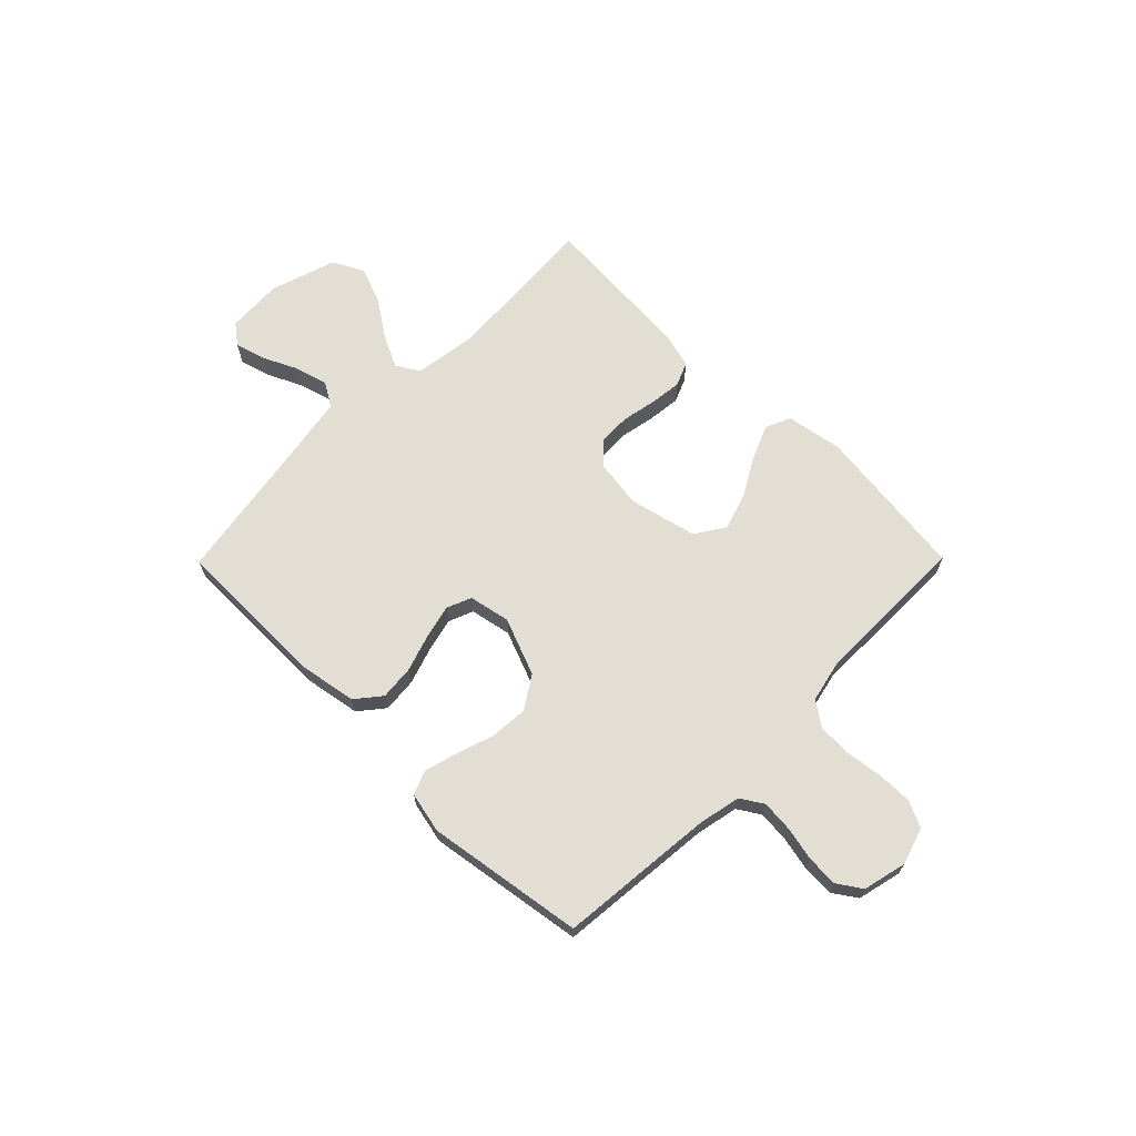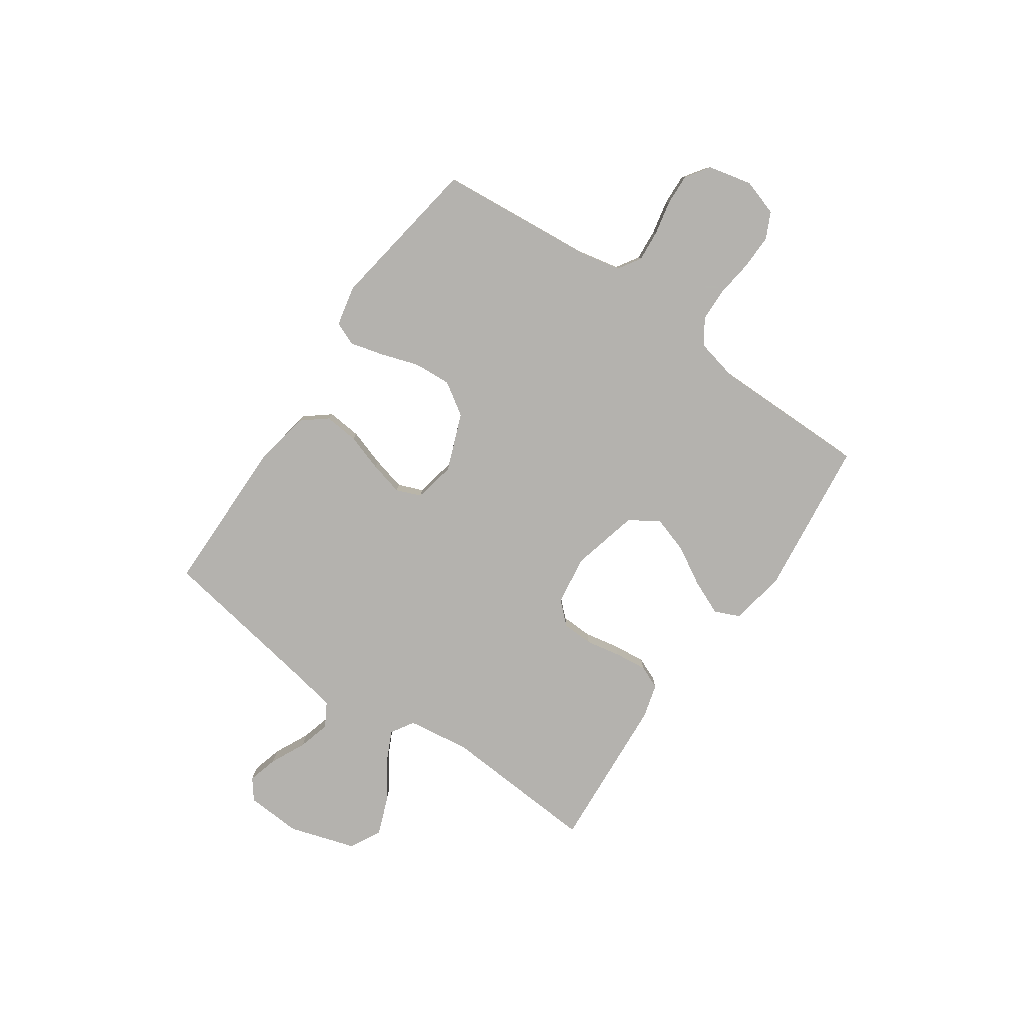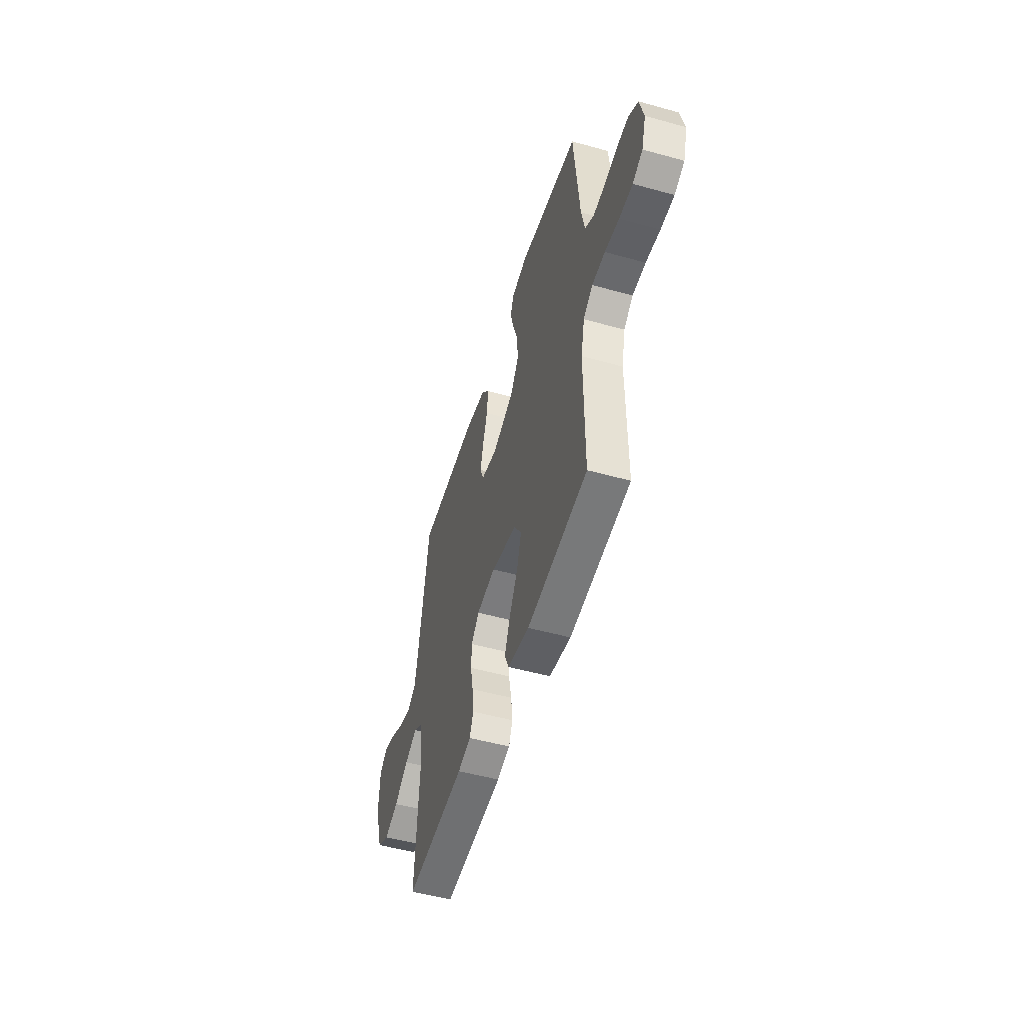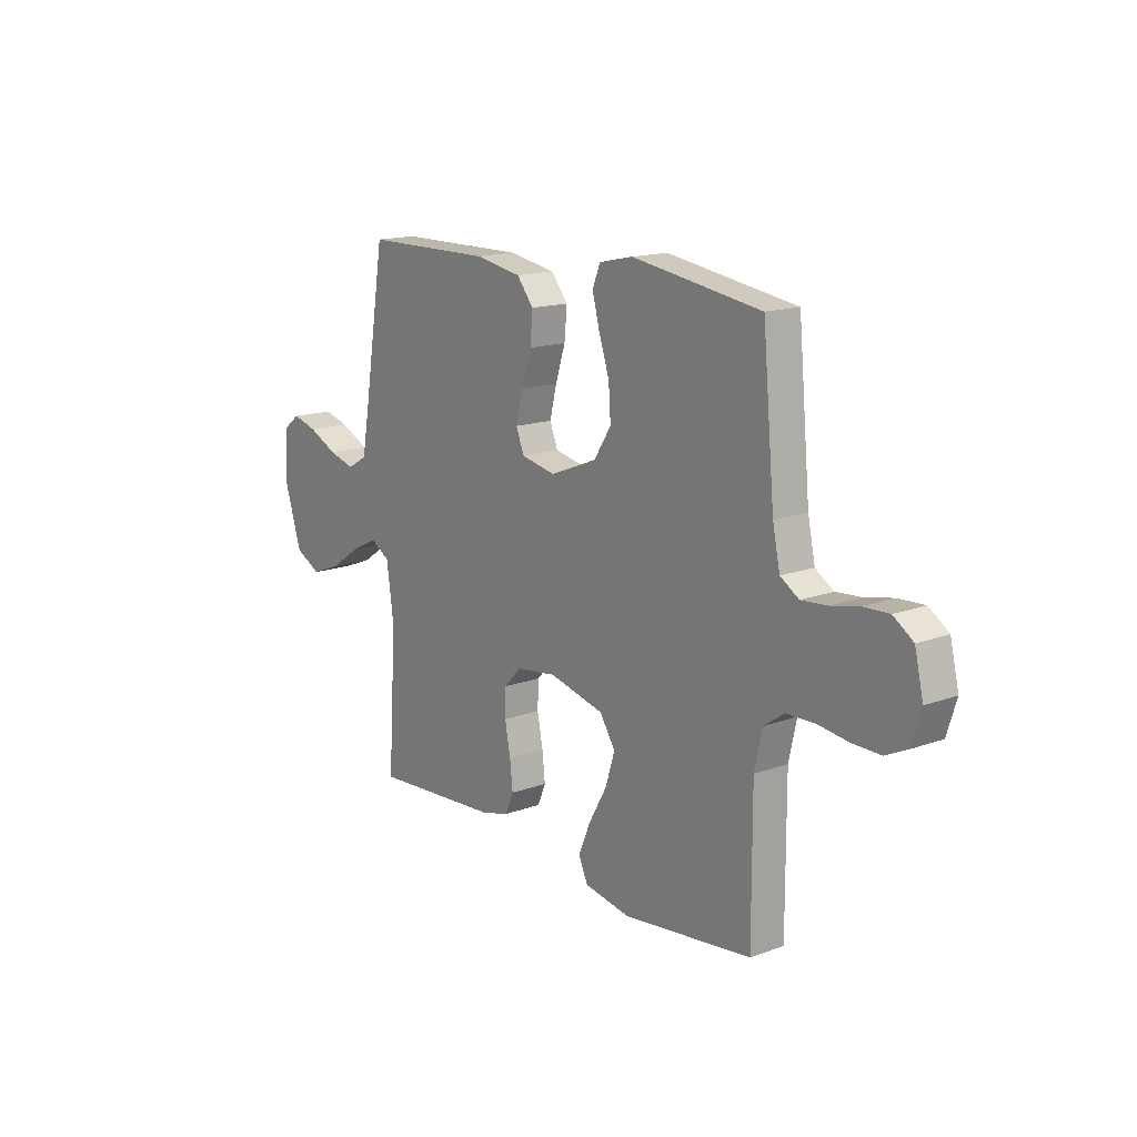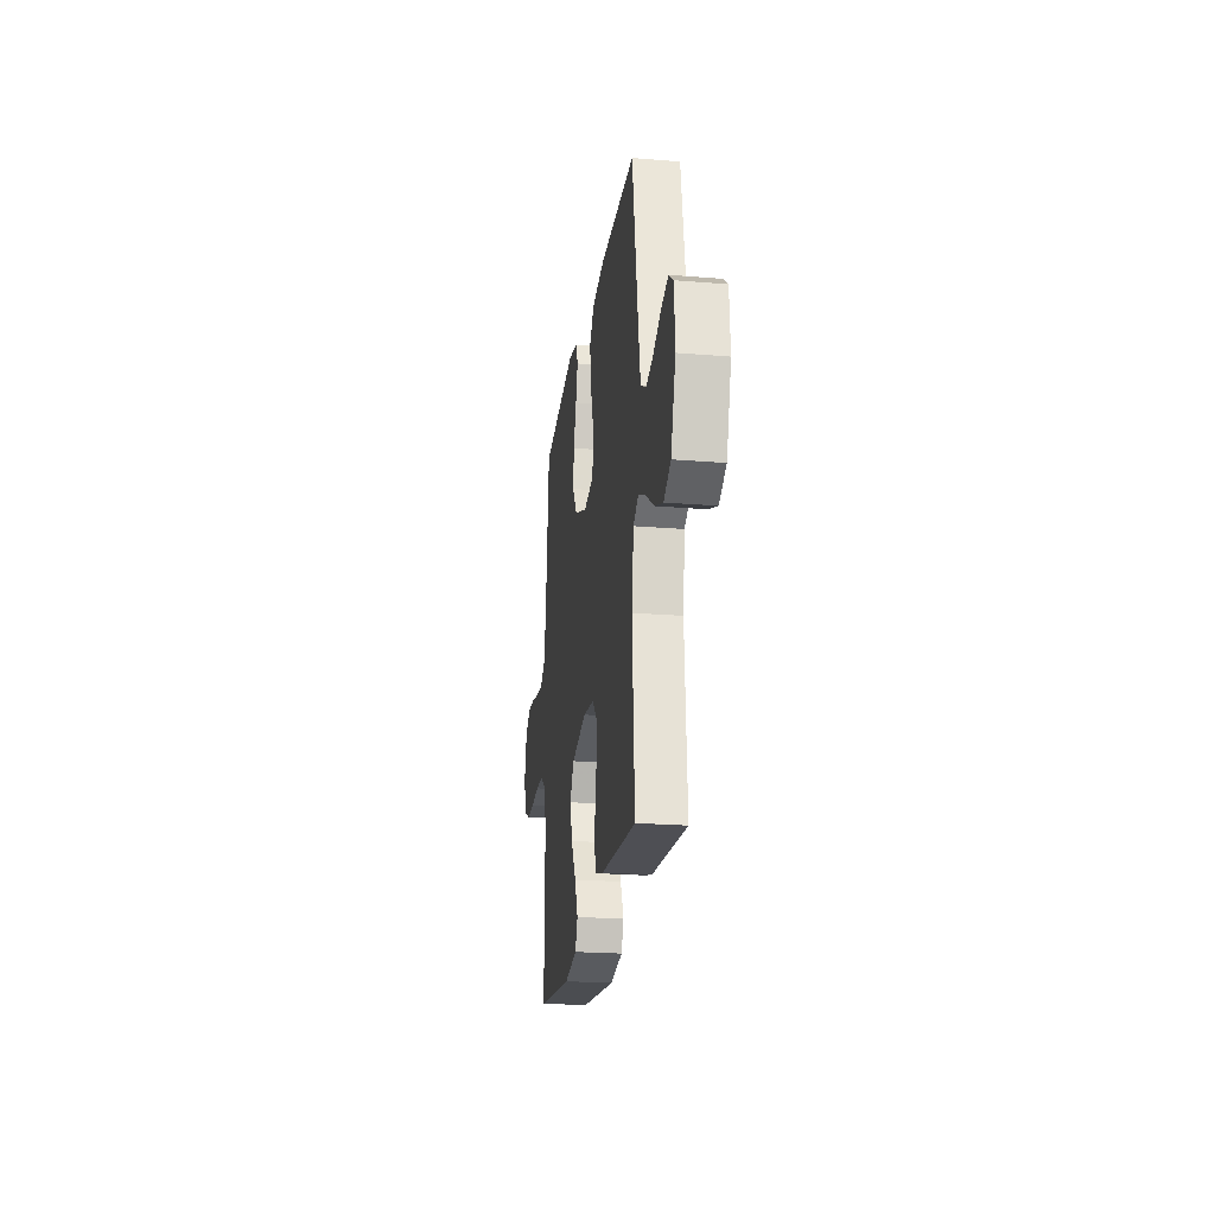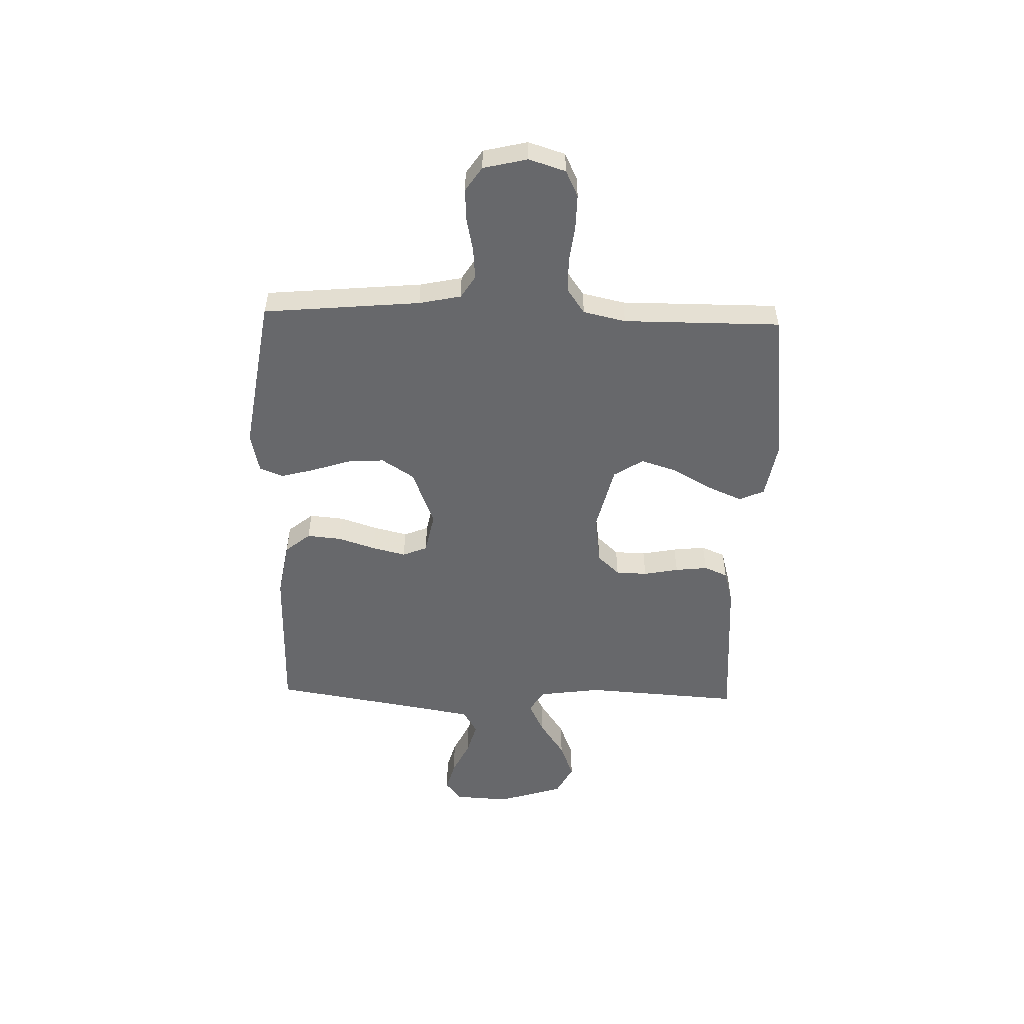
<metadata>
{"format":"obj","ext":"obj","renderer":"f3d","projection":"perspective","resolution":1024,"background":"white","views":[{"elev":67.2,"azim":44.7,"up":"+Y"},{"elev":-79.8,"azim":55.2,"up":"+Y"},{"elev":-50.9,"azim":73.1,"up":"+Z"},{"elev":15.4,"azim":52.4,"up":"+Z"},{"elev":-22.4,"azim":-98.1,"up":"+Z"},{"elev":-52.4,"azim":88.3,"up":"+Y"}]}
</metadata>
<code>
v 0.5 0.07 -0.5
v 0.2 0.07 -0.536
v 0.093 0.07 -0.517
v 0.072 0.07 -0.469
v 0.1 0.07 -0.403
v 0.142 0.07 -0.329
v 0.164 0.07 -0.259
v 0.128 0.07 -0.203
v 0 0.07 -0.172
v -0.095 0.07 -0.185
v -0.134 0.07 -0.227
v -0.136 0.07 -0.287
v -0.123 0.07 -0.354
v -0.116 0.07 -0.416
v -0.135 0.07 -0.461
v -0.2 0.07 -0.479
v -0.5 0.07 -0.5
v -0.481 0.07 -0.2
v -0.498 0.07 -0.08
v -0.542 0.07 -0.053
v -0.604 0.07 -0.083
v -0.675 0.07 -0.131
v -0.745 0.07 -0.158
v -0.805 0.07 -0.127
v -0.845 0.07 0
v -0.839 0.07 0.106
v -0.8 0.07 0.136
v -0.742 0.07 0.12
v -0.675 0.07 0.088
v -0.613 0.07 0.071
v -0.567 0.07 0.098
v -0.549 0.07 0.2
v -0.5 0.07 0.5
v -0.2 0.07 0.503
v -0.092 0.07 0.484
v -0.053 0.07 0.436
v -0.059 0.07 0.37
v -0.082 0.07 0.299
v -0.098 0.07 0.234
v -0.079 0.07 0.187
v 0 0.07 0.171
v 0.11 0.07 0.214
v 0.15 0.07 0.276
v 0.145 0.07 0.348
v 0.121 0.07 0.42
v 0.104 0.07 0.484
v 0.122 0.07 0.529
v 0.2 0.07 0.546
v 0.5 0.07 0.5
v 0.528 0.07 0.2
v 0.545 0.07 0.12
v 0.588 0.07 0.093
v 0.648 0.07 0.098
v 0.713 0.07 0.112
v 0.773 0.07 0.115
v 0.819 0.07 0.084
v 0.839 0.07 0
v 0.817 0.07 -0.07
v 0.767 0.07 -0.094
v 0.7 0.07 -0.093
v 0.629 0.07 -0.084
v 0.564 0.07 -0.086
v 0.517 0.07 -0.119
v 0.499 0.07 -0.2
v 0.5 0 -0.5
v 0.2 0 -0.536
v 0.093 0 -0.517
v 0.072 0 -0.469
v 0.1 0 -0.403
v 0.142 0 -0.329
v 0.164 0 -0.259
v 0.128 0 -0.203
v 0 0 -0.172
v -0.095 0 -0.185
v -0.134 0 -0.227
v -0.136 0 -0.287
v -0.123 0 -0.354
v -0.116 0 -0.416
v -0.135 0 -0.461
v -0.2 0 -0.479
v -0.5 0 -0.5
v -0.481 0 -0.2
v -0.498 0 -0.08
v -0.542 0 -0.053
v -0.604 0 -0.083
v -0.675 0 -0.131
v -0.745 0 -0.158
v -0.805 0 -0.127
v -0.845 0 0
v -0.839 0 0.106
v -0.8 0 0.136
v -0.742 0 0.12
v -0.675 0 0.088
v -0.613 0 0.071
v -0.567 0 0.098
v -0.549 0 0.2
v -0.5 0 0.5
v -0.2 0 0.503
v -0.092 0 0.484
v -0.053 0 0.436
v -0.059 0 0.37
v -0.082 0 0.299
v -0.098 0 0.234
v -0.079 0 0.187
v 0 0 0.171
v 0.11 0 0.214
v 0.15 0 0.276
v 0.145 0 0.348
v 0.121 0 0.42
v 0.104 0 0.484
v 0.122 0 0.529
v 0.2 0 0.546
v 0.5 0 0.5
v 0.528 0 0.2
v 0.545 0 0.12
v 0.588 0 0.093
v 0.648 0 0.098
v 0.713 0 0.112
v 0.773 0 0.115
v 0.819 0 0.084
v 0.839 0 0
v 0.817 0 -0.07
v 0.767 0 -0.094
v 0.7 0 -0.093
v 0.629 0 -0.084
v 0.564 0 -0.086
v 0.517 0 -0.119
v 0.499 0 -0.2
f 59 60 61
f 58 59 61
f 57 58 61
f 56 57 61
f 55 56 61
f 54 55 61
f 53 54 61
f 52 53 61 62
f 51 52 62 63
f 48 49 50
f 47 48 50
f 46 47 50
f 45 46 50
f 44 45 50
f 51 63 64
f 50 51 64
f 44 50 64
f 43 44 64
f 36 37 38
f 35 36 38
f 34 35 38
f 33 34 38
f 32 33 38
f 31 32 38 39
f 30 31 39 40
f 27 28 29
f 26 27 29
f 25 26 29
f 24 25 29
f 23 24 29
f 22 23 29
f 21 22 29
f 20 21 29 30
f 30 40 41
f 20 30 41
f 19 20 41
f 16 17 18
f 15 16 18
f 14 15 18
f 13 14 18
f 12 13 18
f 11 12 18 19
f 4 5 6
f 3 4 6
f 2 3 6
f 1 2 6
f 64 1 6
f 64 6 7
f 64 7 8
f 43 64 8
f 42 43 8
f 19 41 42
f 11 19 42
f 10 11 42
f 9 10 42
f 8 9 42
f 125 124 123
f 125 123 122
f 125 122 121
f 125 121 120
f 125 120 119
f 125 119 118
f 125 118 117
f 126 125 117 116
f 127 126 116 115
f 114 113 112
f 114 112 111
f 114 111 110
f 114 110 109
f 114 109 108
f 128 127 115
f 128 115 114
f 128 114 108
f 128 108 107
f 102 101 100
f 102 100 99
f 102 99 98
f 102 98 97
f 102 97 96
f 103 102 96 95
f 104 103 95 94
f 93 92 91
f 93 91 90
f 93 90 89
f 93 89 88
f 93 88 87
f 93 87 86
f 93 86 85
f 94 93 85 84
f 105 104 94
f 105 94 84
f 105 84 83
f 82 81 80
f 82 80 79
f 82 79 78
f 82 78 77
f 82 77 76
f 83 82 76 75
f 70 69 68
f 70 68 67
f 70 67 66
f 70 66 65
f 70 65 128
f 71 70 128
f 72 71 128
f 72 128 107
f 72 107 106
f 106 105 83
f 106 83 75
f 106 75 74
f 106 74 73
f 106 73 72
f 1 65 66 2
f 2 66 67 3
f 3 67 68 4
f 4 68 69 5
f 5 69 70 6
f 6 70 71 7
f 7 71 72 8
f 8 72 73 9
f 9 73 74 10
f 10 74 75 11
f 11 75 76 12
f 12 76 77 13
f 13 77 78 14
f 14 78 79 15
f 15 79 80 16
f 16 80 81 17
f 17 81 82 18
f 18 82 83 19
f 19 83 84 20
f 20 84 85 21
f 21 85 86 22
f 22 86 87 23
f 23 87 88 24
f 24 88 89 25
f 25 89 90 26
f 26 90 91 27
f 27 91 92 28
f 28 92 93 29
f 29 93 94 30
f 30 94 95 31
f 31 95 96 32
f 32 96 97 33
f 33 97 98 34
f 34 98 99 35
f 35 99 100 36
f 36 100 101 37
f 37 101 102 38
f 38 102 103 39
f 39 103 104 40
f 40 104 105 41
f 41 105 106 42
f 42 106 107 43
f 43 107 108 44
f 44 108 109 45
f 45 109 110 46
f 46 110 111 47
f 47 111 112 48
f 48 112 113 49
f 49 113 114 50
f 50 114 115 51
f 51 115 116 52
f 52 116 117 53
f 53 117 118 54
f 54 118 119 55
f 55 119 120 56
f 56 120 121 57
f 57 121 122 58
f 58 122 123 59
f 59 123 124 60
f 60 124 125 61
f 61 125 126 62
f 62 126 127 63
f 63 127 128 64
f 64 128 65 1

</code>
